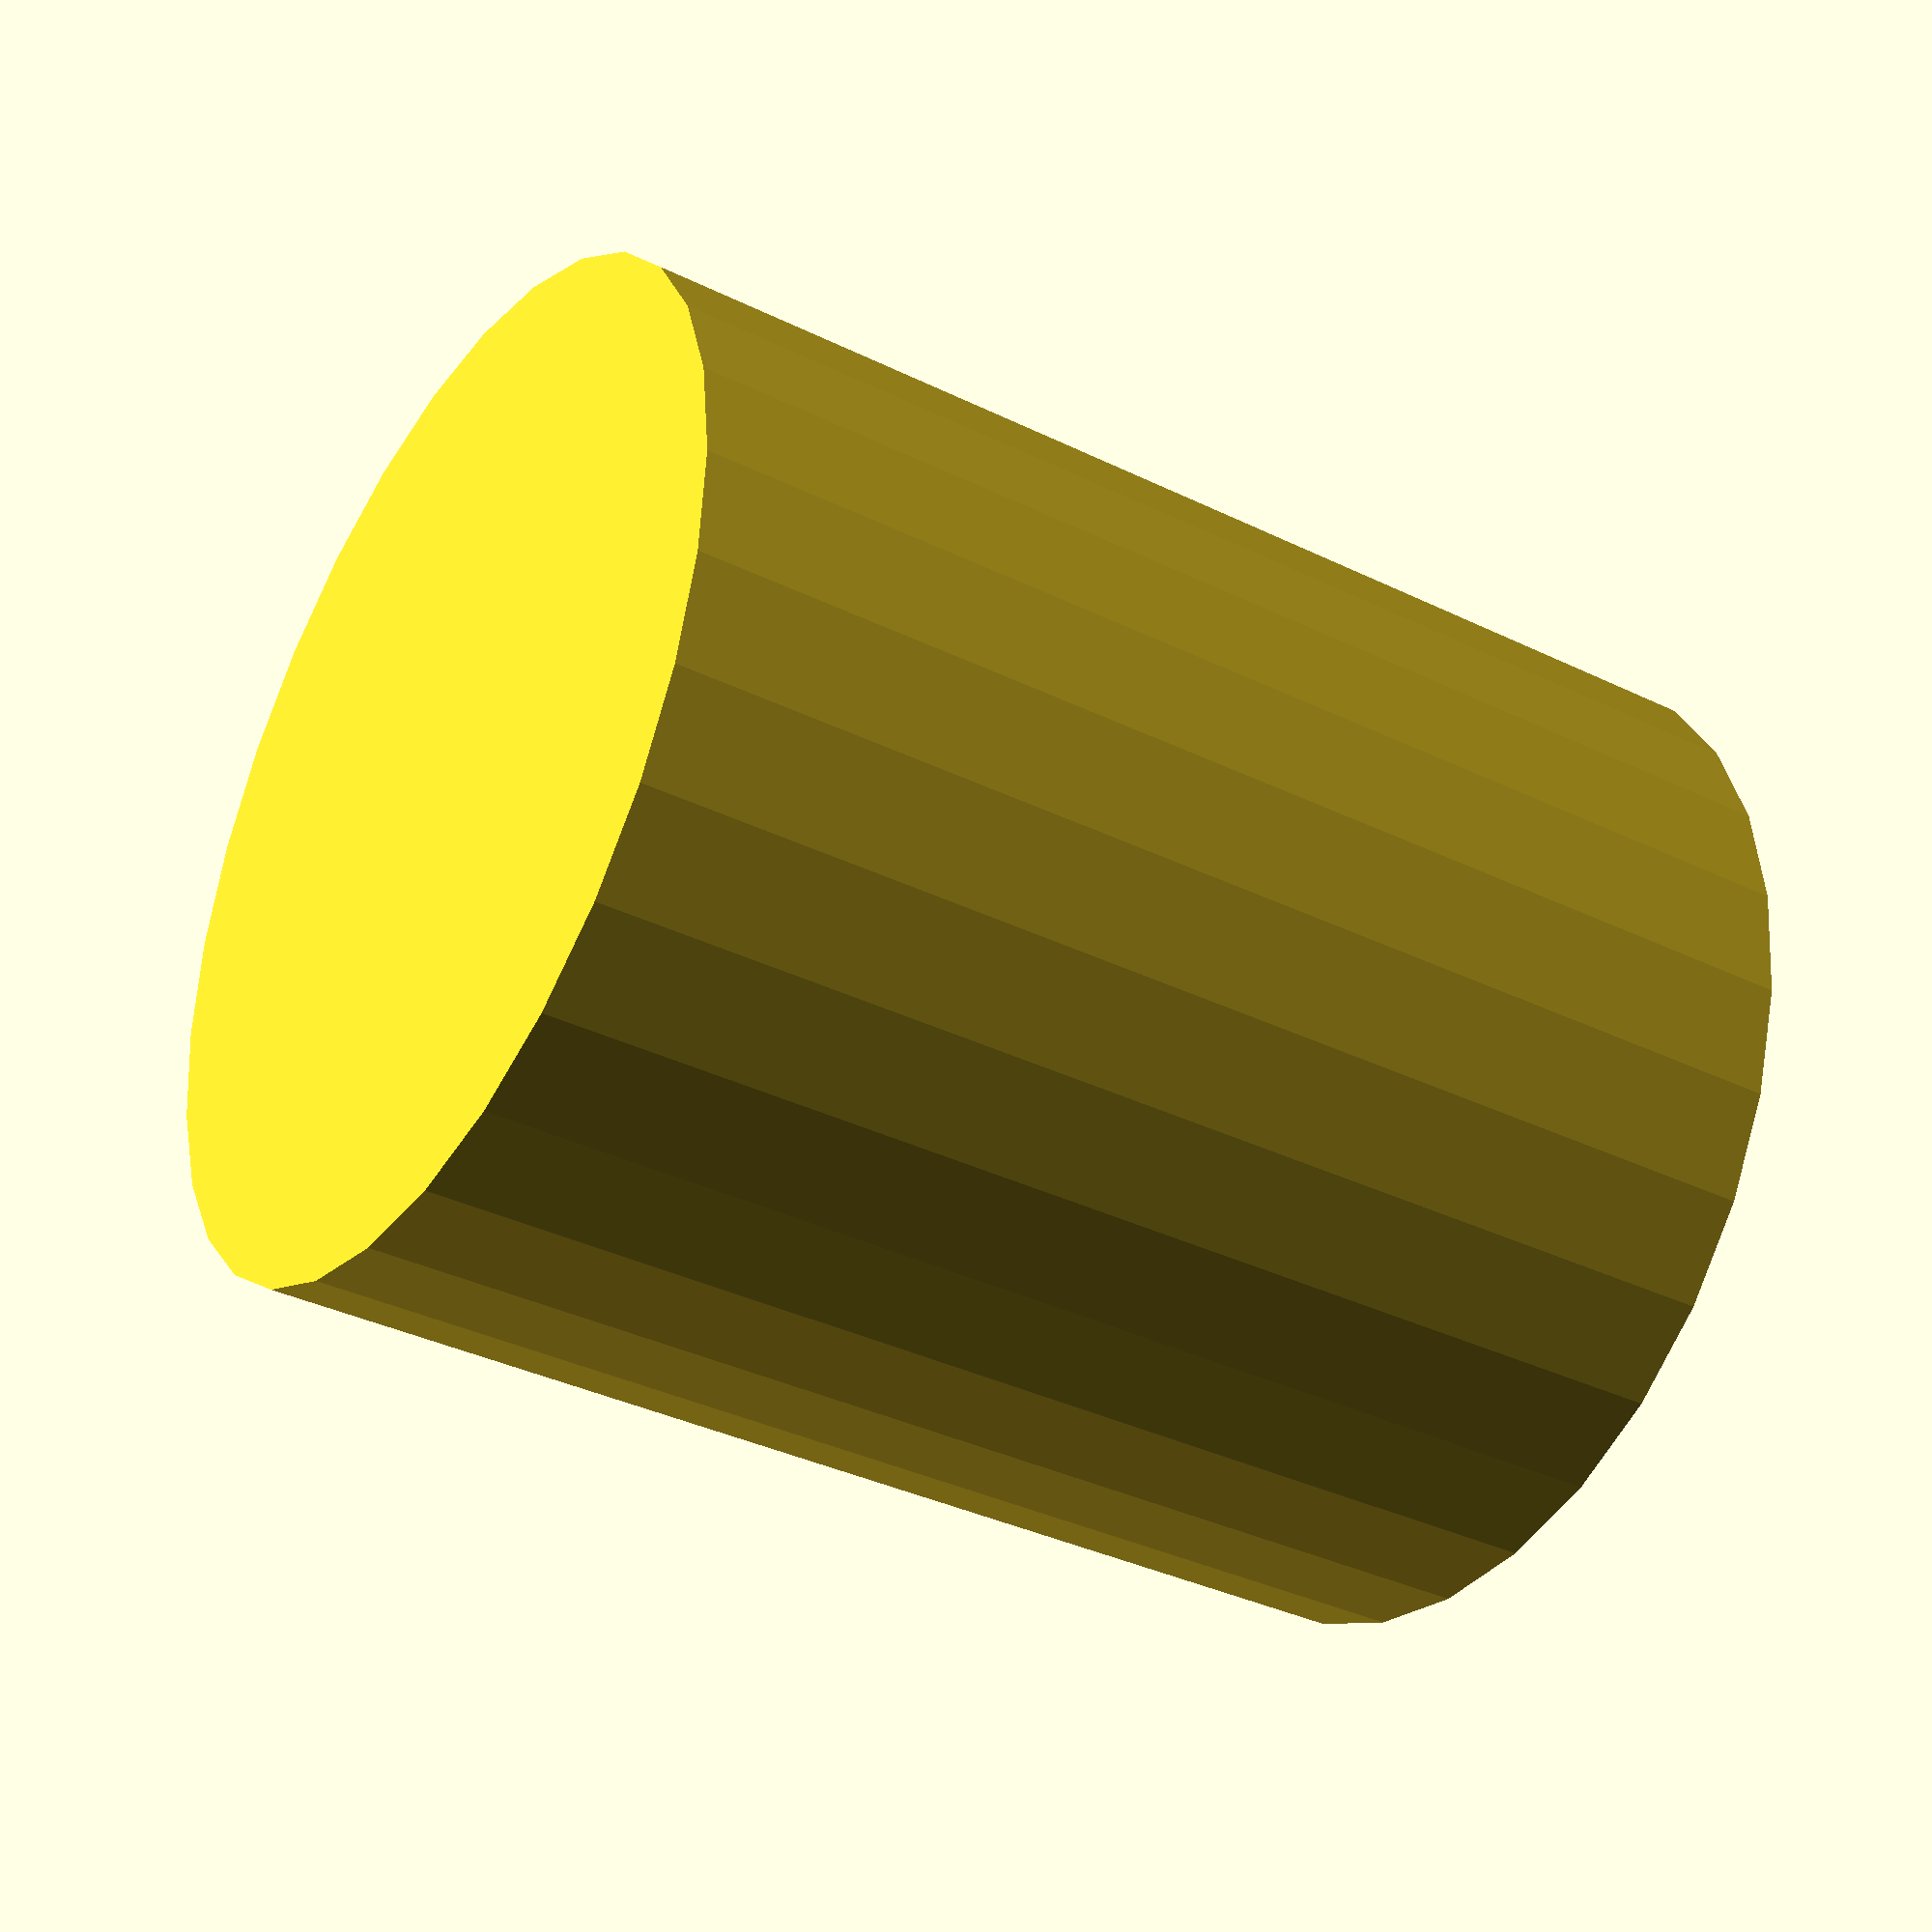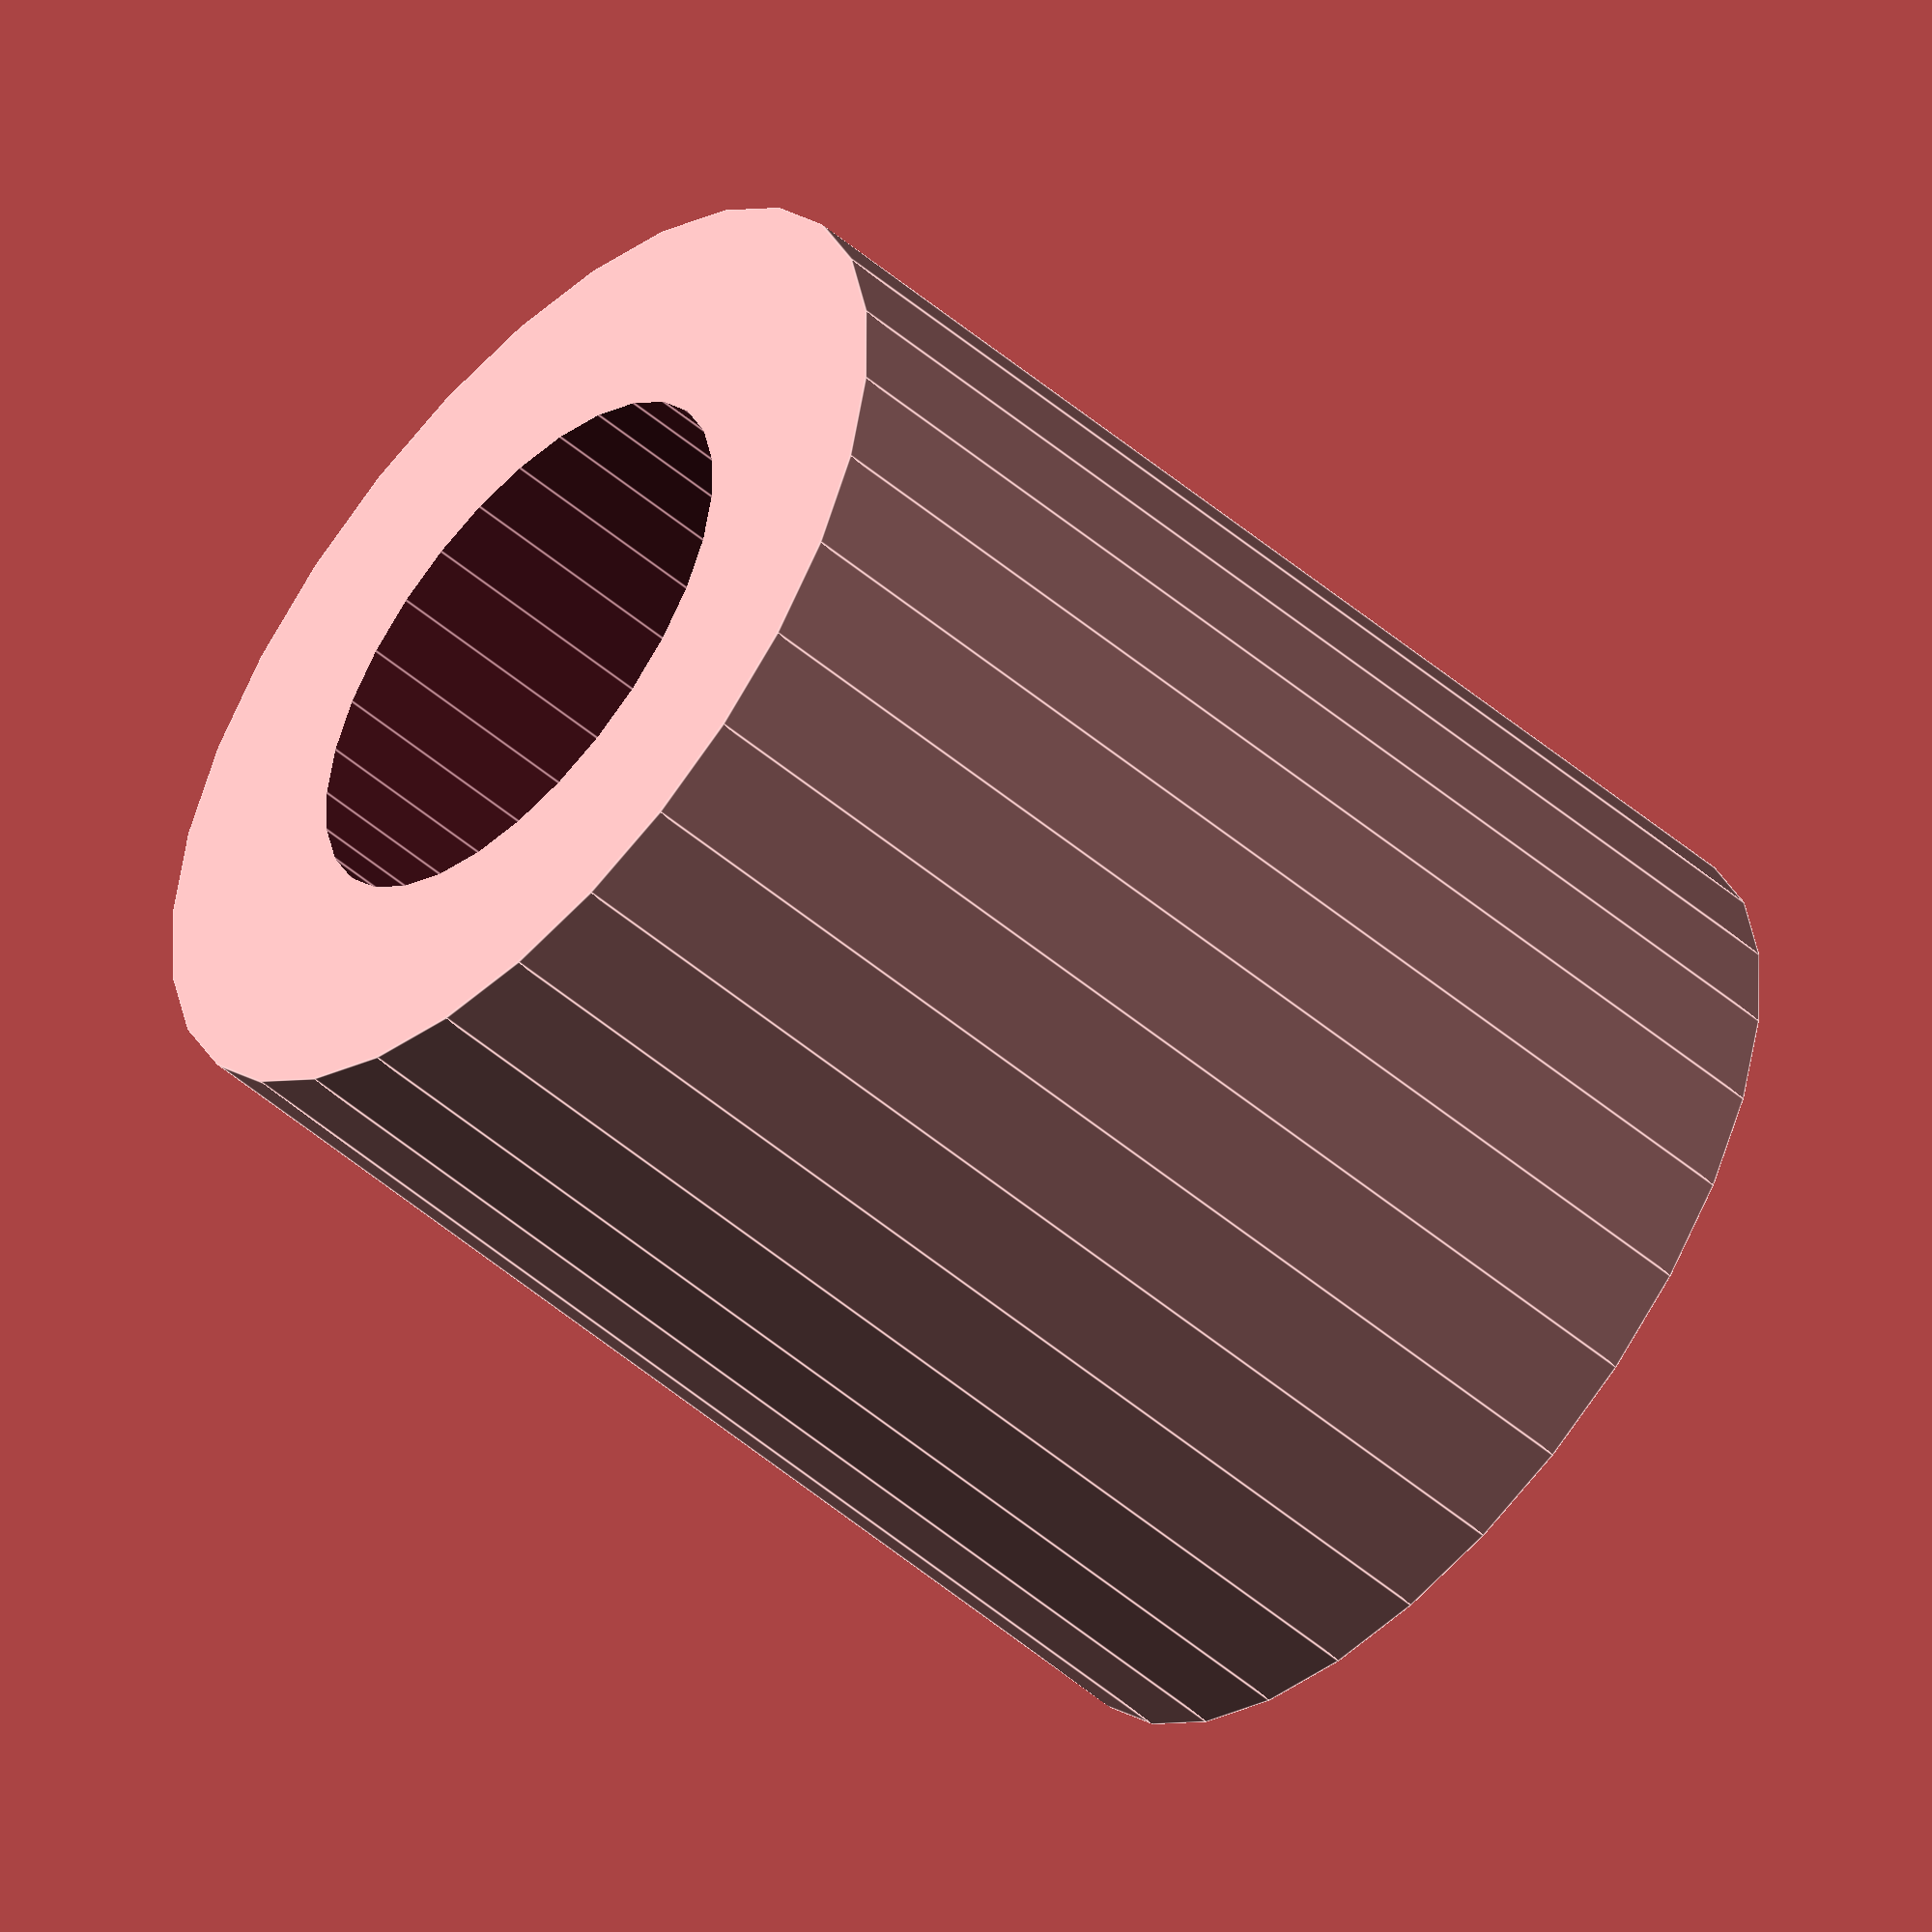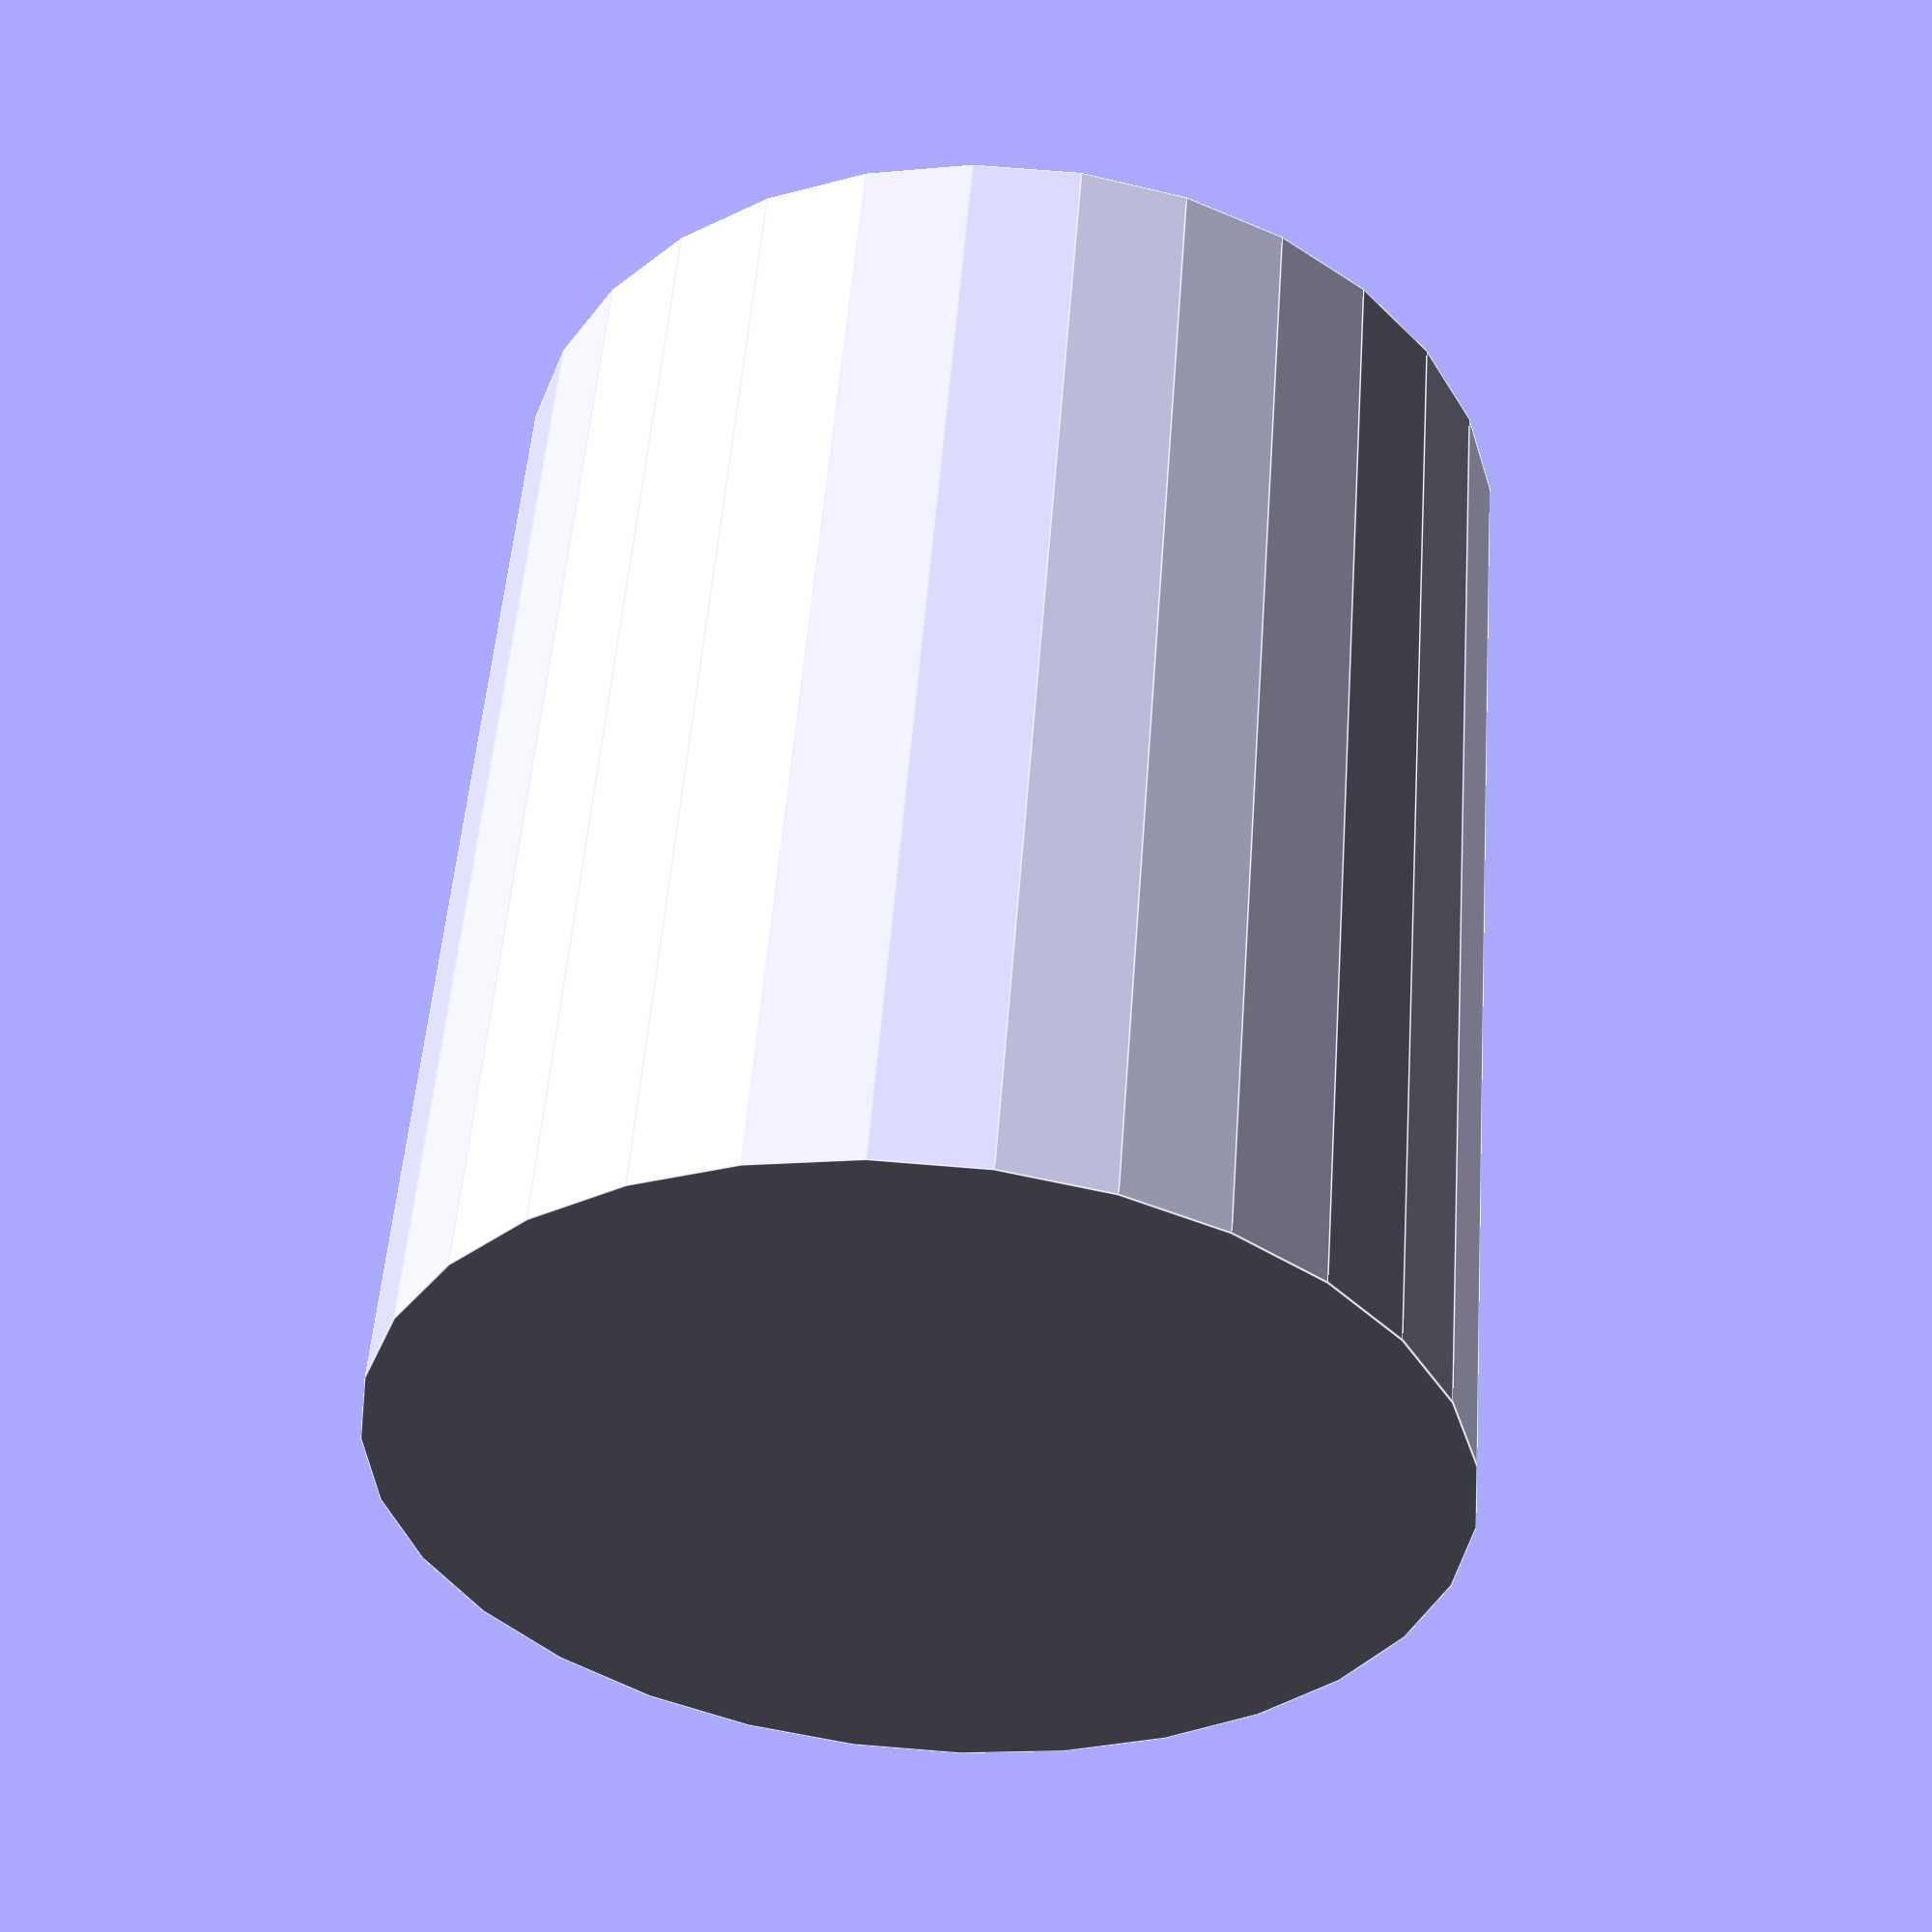
<openscad>
/// Standoff module


///< example
translate()standoff( 2.5, 10.5 );
$fn = 30;

///< Def
module standoff( inner, height, rim=2 ){
     difference(){
	  outer = inner + rim; ///< inner diameter plus rim
	  through_hole = height + height * 0.10;
	  cylinder(r=outer, h = height );
	  translate([0,0,1]){
	       cylinder(r=inner, h = through_hole);
	  }
     }
}

</openscad>
<views>
elev=35.6 azim=192.9 roll=237.1 proj=p view=solid
elev=232.3 azim=342.2 roll=132.3 proj=o view=edges
elev=307.4 azim=118.3 roll=184.3 proj=p view=edges
</views>
